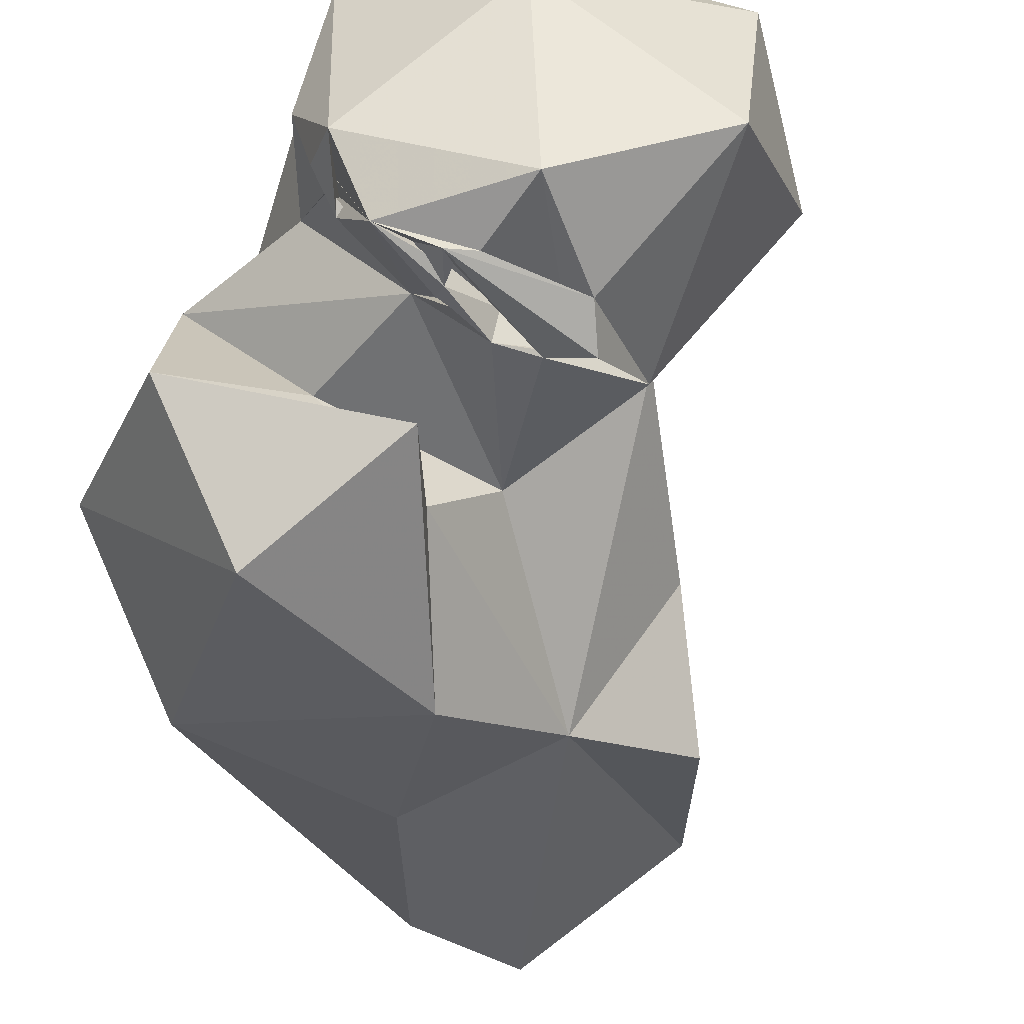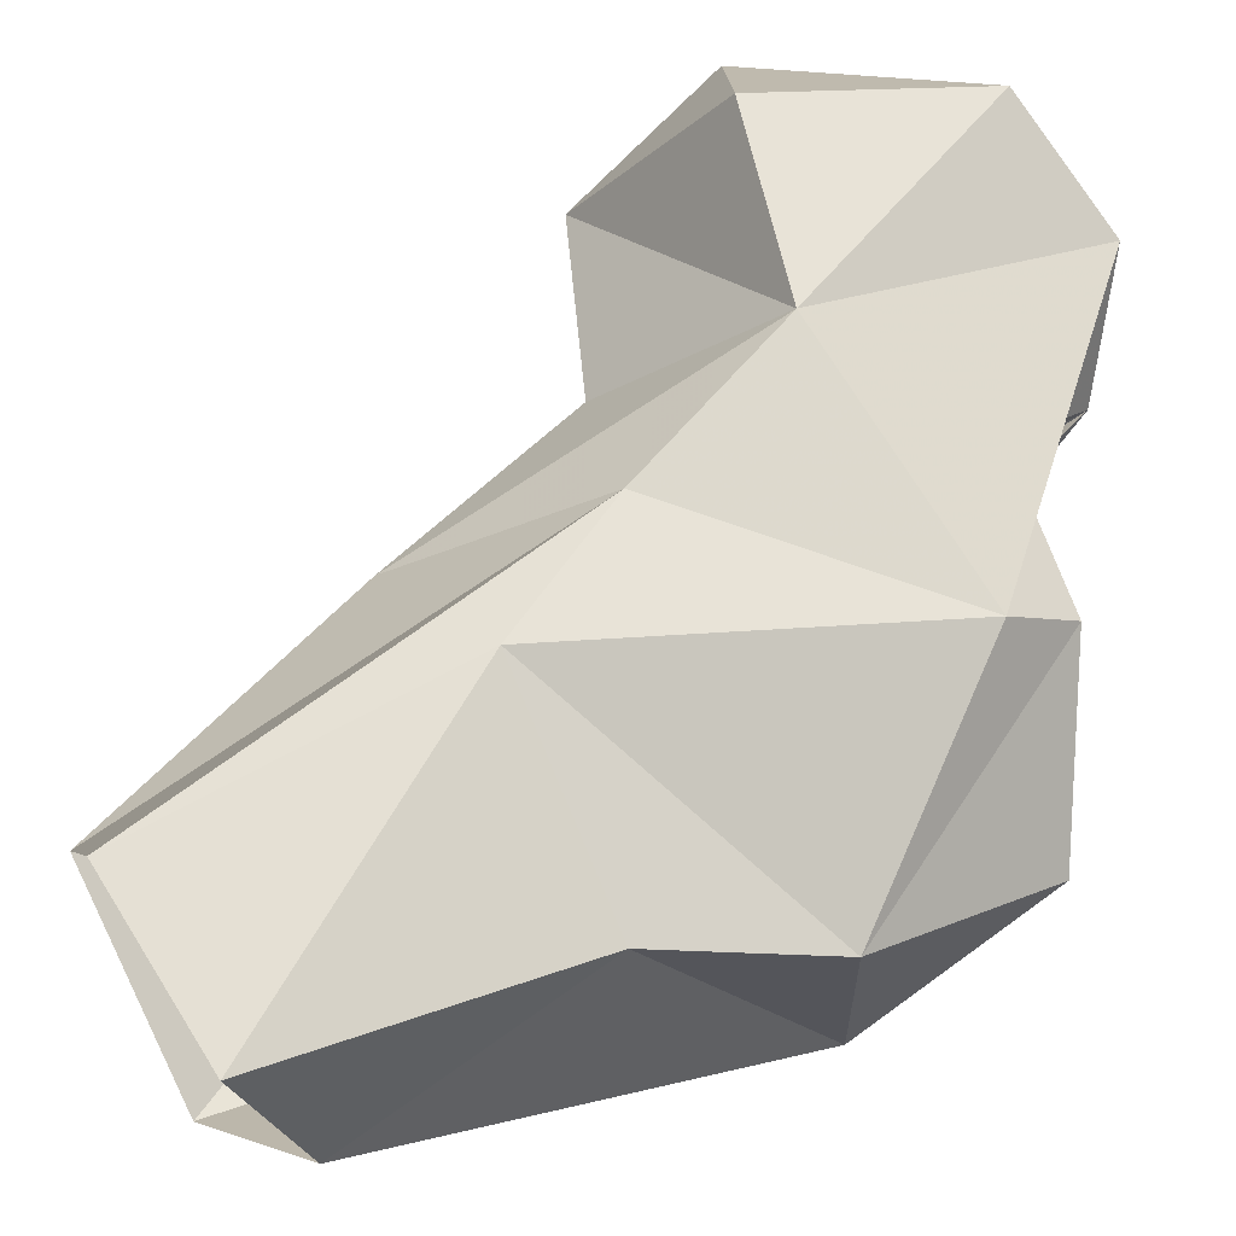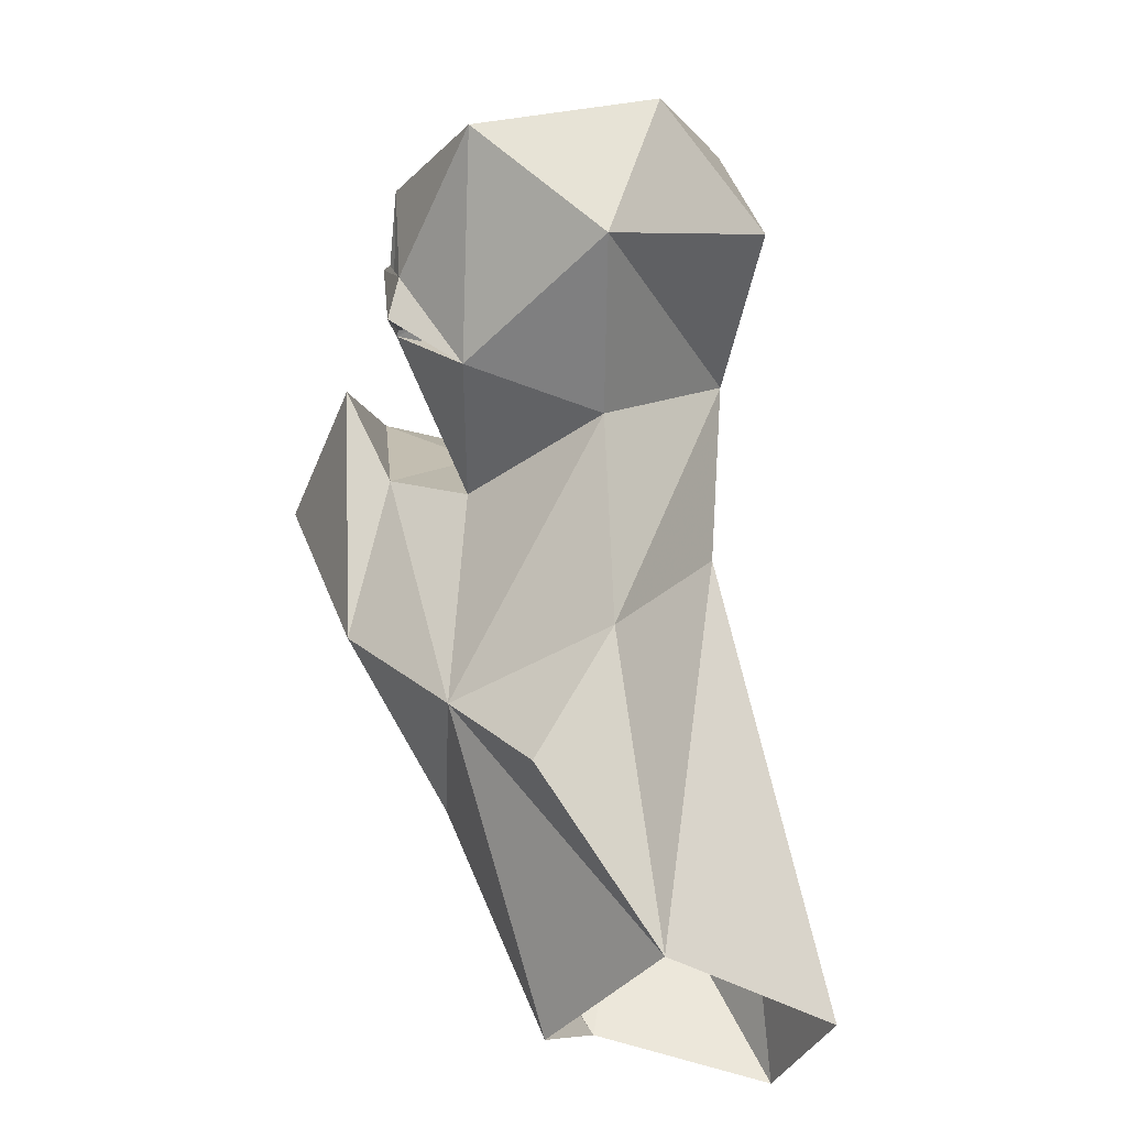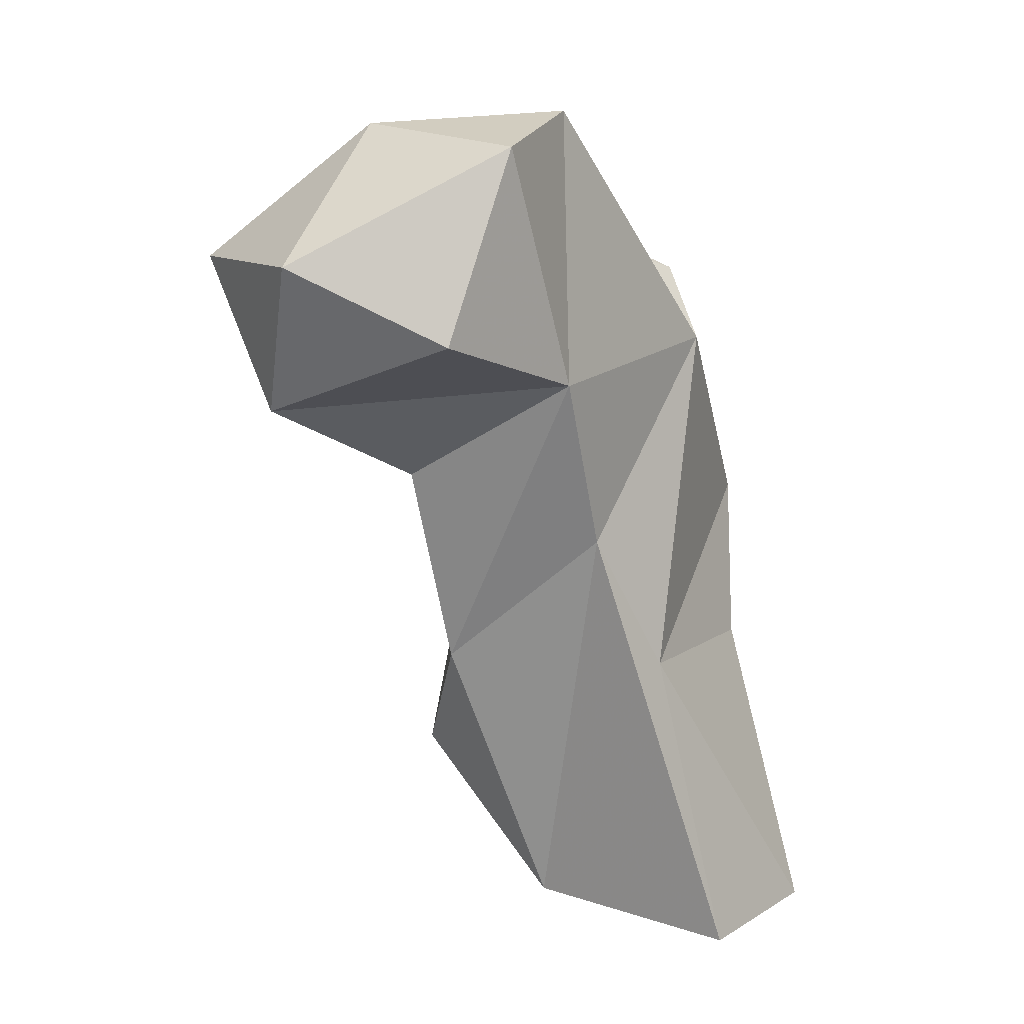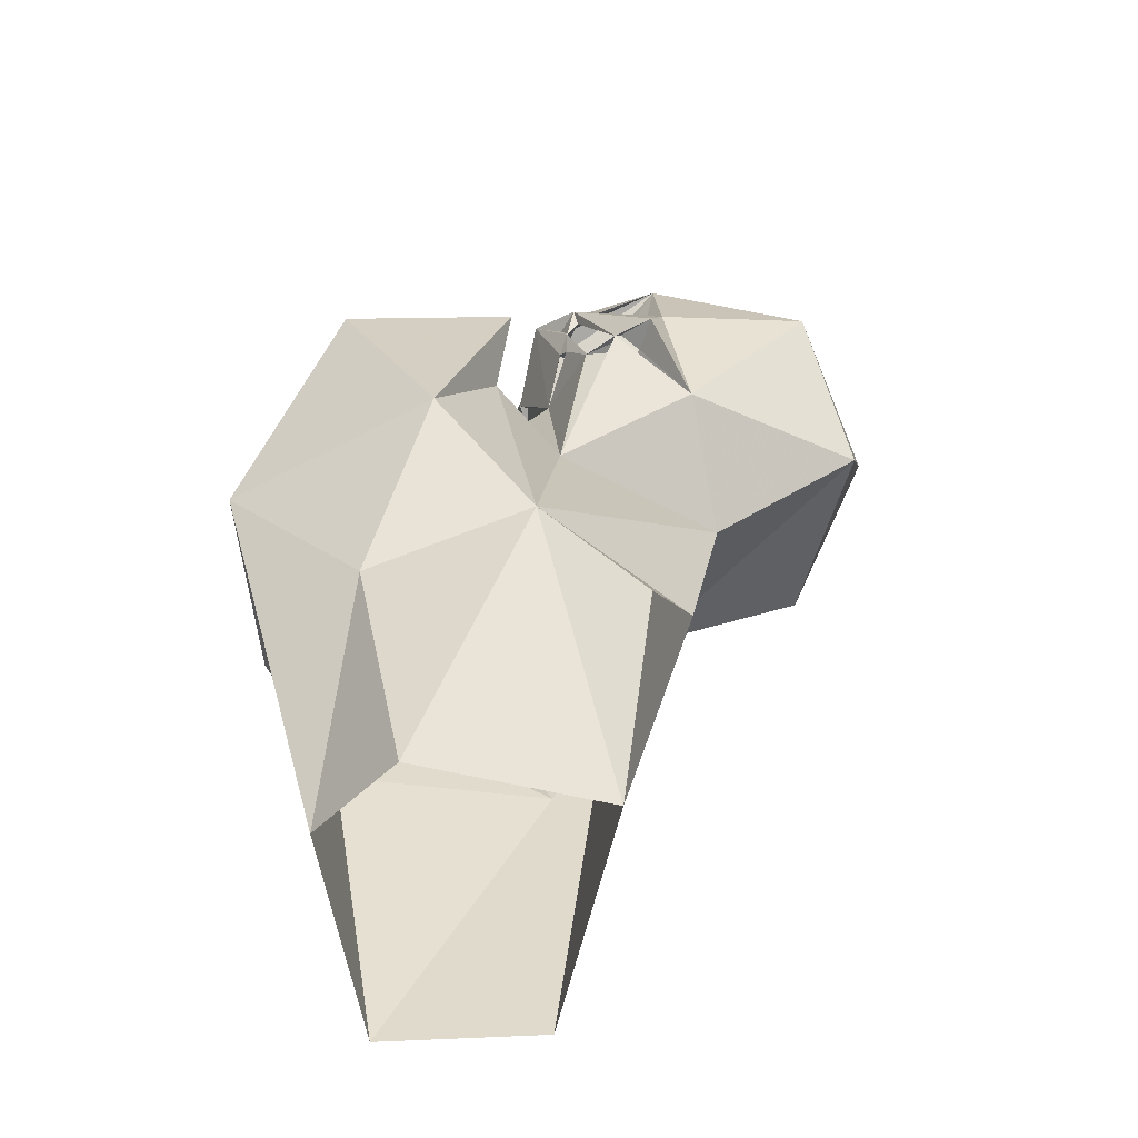
<metadata>
{"format":"obj","ext":"obj","renderer":"f3d","projection":"perspective","resolution":1024,"background":"white","views":[{"elev":-64.4,"azim":18.7,"up":"+Y"},{"elev":59.3,"azim":-126.3,"up":"+Y"},{"elev":-30.3,"azim":82.8,"up":"+Z"},{"elev":20.0,"azim":141.1,"up":"+Z"},{"elev":-73.5,"azim":13.1,"up":"+Z"}]}
</metadata>
<code>
v 80.47 162.2 1.219
v 68.28 169.9 6.379
v 102.1 173.6 4.384
v 69.58 192.6 0.4798
v 89.03 196.8 1.65
v 67.05 174.9 36.03
v 76.79 149.6 32.84
v 91.27 185.4 40.87
v 99.61 181.4 59.6
v 109.6 157.2 24.95
v 98.17 147.9 37.57
v 113.1 166.6 41.83
v 59.86 143 55.03
v 88.16 135.4 51.27
v 58.66 164.6 54.22
v 118.1 164.8 68.73
v 100.5 149.5 66.61
v 94.3 139.8 71.72
v 76.89 127.6 76.25
v 97.57 133.4 83.15
v 105.4 182.2 82.67
v 57.61 152.3 78.06
v 73.95 172.7 81.75
v 118.7 147.1 74.13
v 85.22 151.9 81.98
v 73.52 139.7 94.15
v 99.06 148.3 90.65
v 138.2 162.6 80.93
v 115.7 137.7 82.3
v 113.2 141.7 83.25
v 72.54 165.4 90.18
v 126.5 184.4 91.87
v 110.4 139.2 83.5
v 106 141.2 85.79
v 136 145.8 97.63
v 117.1 138.9 87.9
v 107.5 144.1 87.86
v 103.8 139.4 93.47
v 139.9 168.9 101
v 105.2 137.3 97.91
v 103.3 141.2 90.71
v 116.5 138 102.1
v 98.86 172.8 116
v 105.5 138.7 95.58
v 108.4 138 96.26
v 102.3 141.7 91.93
v 88.56 163 96.67
v 101.9 143.1 98.33
v 99.27 139.2 102.1
v 103.5 139.7 96.71
v 102.4 140.3 98.41
v 94.62 149.2 100.2
v 95.28 156.9 101.5
v 114.2 181.3 114.4
v 97.5 146.7 109.9
v 93.88 150.6 105.8
v 94.87 153.6 100.7
v 93.2 156.2 100.8
v 92.48 158.8 108.9
v 93.08 158.6 101.5
v 94.33 155.6 103.7
v 91.77 162 104.2
v 93.72 162.2 102.2
v 119.7 159.5 114.9
f 43 64 54
f 43 59 55
f 39 54 64
f 55 59 56
f 35 64 42
f 42 64 55
f 43 62 59
f 56 59 61
f 35 39 64
f 42 55 49
f 43 61 62
f 21 43 54
f 47 62 63
f 53 63 60
f 47 60 62
f 59 62 60
f 27 61 59
f 49 61 53
f 56 61 57
f 52 57 55
f 52 55 56
f 49 53 52
f 52 53 57
f 47 58 53
f 27 59 47
f 27 57 58
f 43 53 61
f 27 56 57
f 40 49 51
f 21 54 32
f 42 49 45
f 58 60 61
f 40 45 49
f 27 49 52
f 43 63 53
f 19 20 26
f 38 51 50
f 32 54 39
f 27 42 48
f 38 46 41
f 44 48 50
f 11 12 16
f 38 44 40
f 16 28 24
f 38 48 44
f 49 57 61
f 34 37 38
f 21 23 43
f 43 55 64
f 29 34 30
f 27 47 31
f 38 40 51
f 14 20 19
f 41 46 48
f 18 26 20
f 35 42 36
f 49 55 57
f 27 52 56
f 42 44 51
f 37 48 38
f 18 25 26
f 27 41 37
f 42 51 48
f 30 36 42
f 17 34 27
f 8 23 9
f 33 45 36
f 1 11 7
f 33 40 44
f 58 59 60
f 25 27 31
f 25 31 26
f 22 26 31
f 11 17 18
f 29 36 40
f 1 3 11
f 38 50 49
f 28 32 39
f 24 35 36
f 27 34 41
f 3 9 12
f 37 41 48
f 30 33 36
f 29 40 33
f 60 63 61
f 23 31 47
f 24 30 37
f 61 63 62
f 33 37 34
f 24 37 33
f 8 15 23
f 24 36 29
f 17 27 25
f 48 49 50
f 15 22 31
f 38 49 46
f 27 48 46
f 29 33 34
f 30 42 37
f 17 33 30
f 34 38 41
f 47 59 58
f 42 45 44
f 17 30 34
f 24 28 35
f 7 11 14
f 21 32 28
f 17 24 33
f 13 19 22
f 27 58 61
f 13 22 15
f 9 23 21
f 47 53 60
f 9 21 12
f 27 37 42
f 2 6 4
f 13 14 19
f 14 18 20
f 11 18 14
f 24 29 30
f 11 16 17
f 19 26 22
f 3 10 11
f 7 14 13
f 28 39 35
f 33 44 45
f 43 47 63
f 16 21 28
f 3 12 10
f 2 7 13
f 15 31 23
f 17 25 18
f 10 12 11
f 2 13 6
f 16 24 17
f 5 8 9
f 23 47 43
f 53 58 57
f 6 13 15
f 48 51 49
f 4 8 5
f 3 5 9
f 36 45 40
f 12 21 16
f 4 6 8
f 27 46 49
f 44 50 51
f 6 15 8
f 1 7 2

</code>
